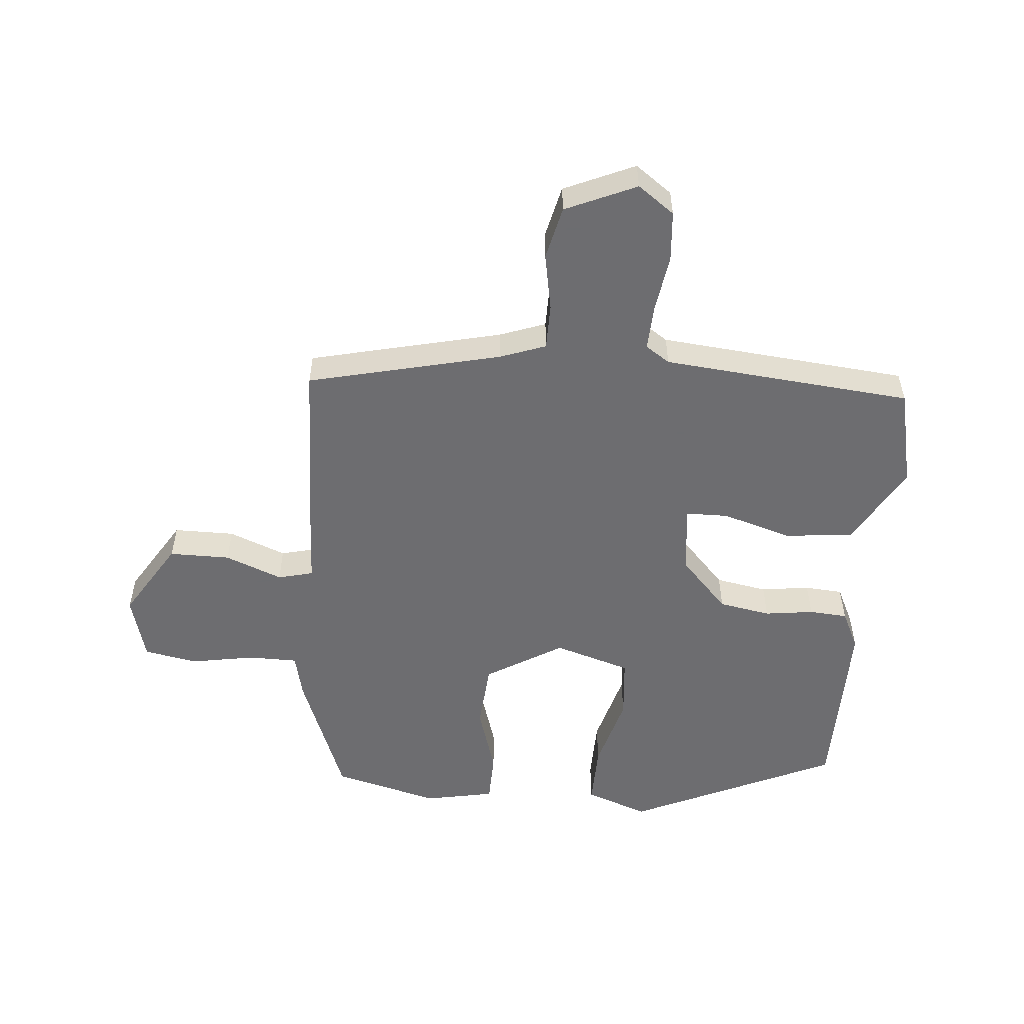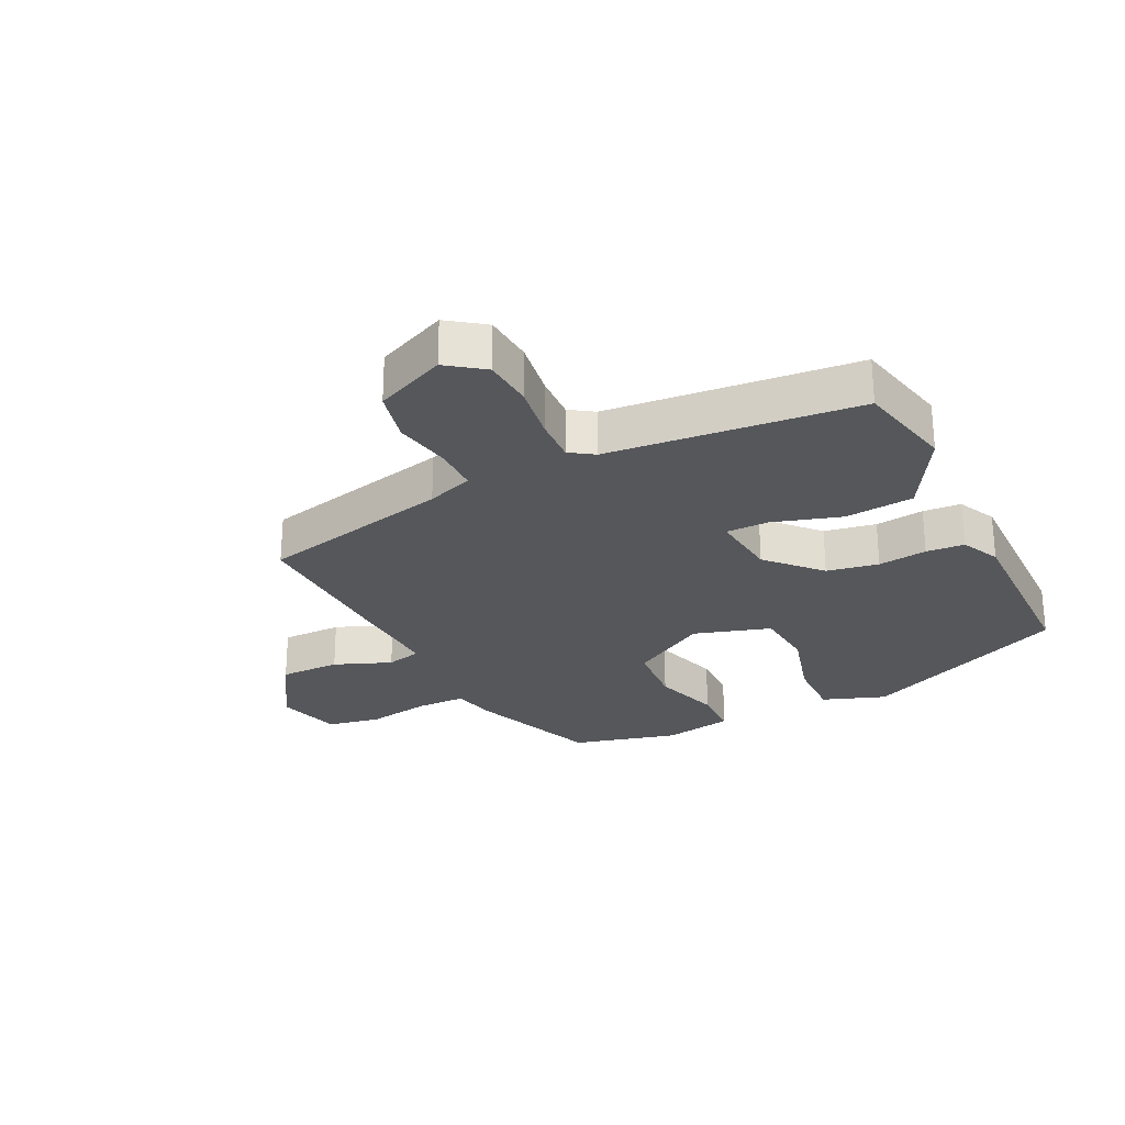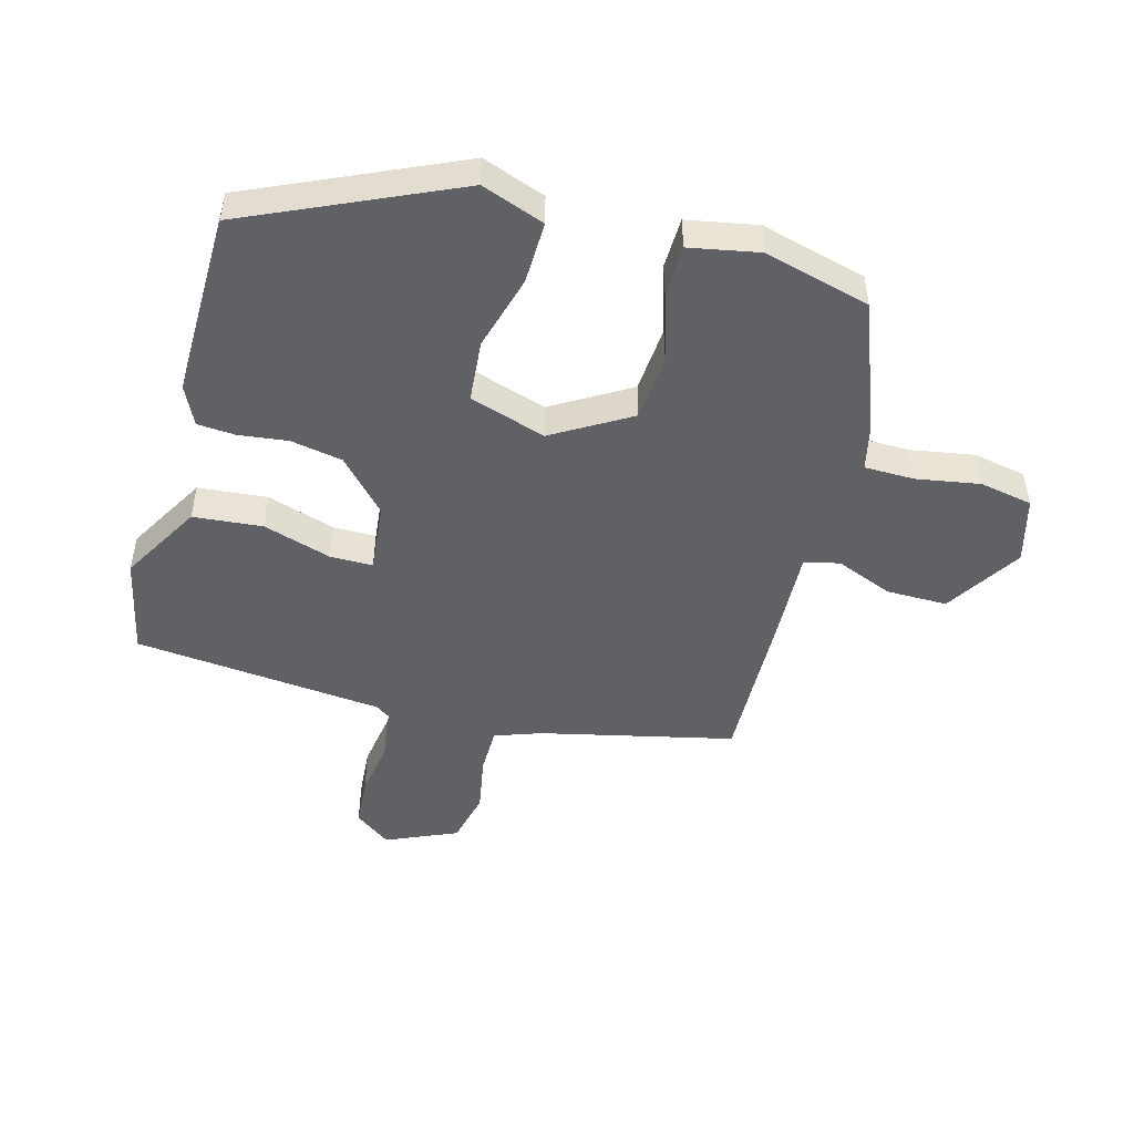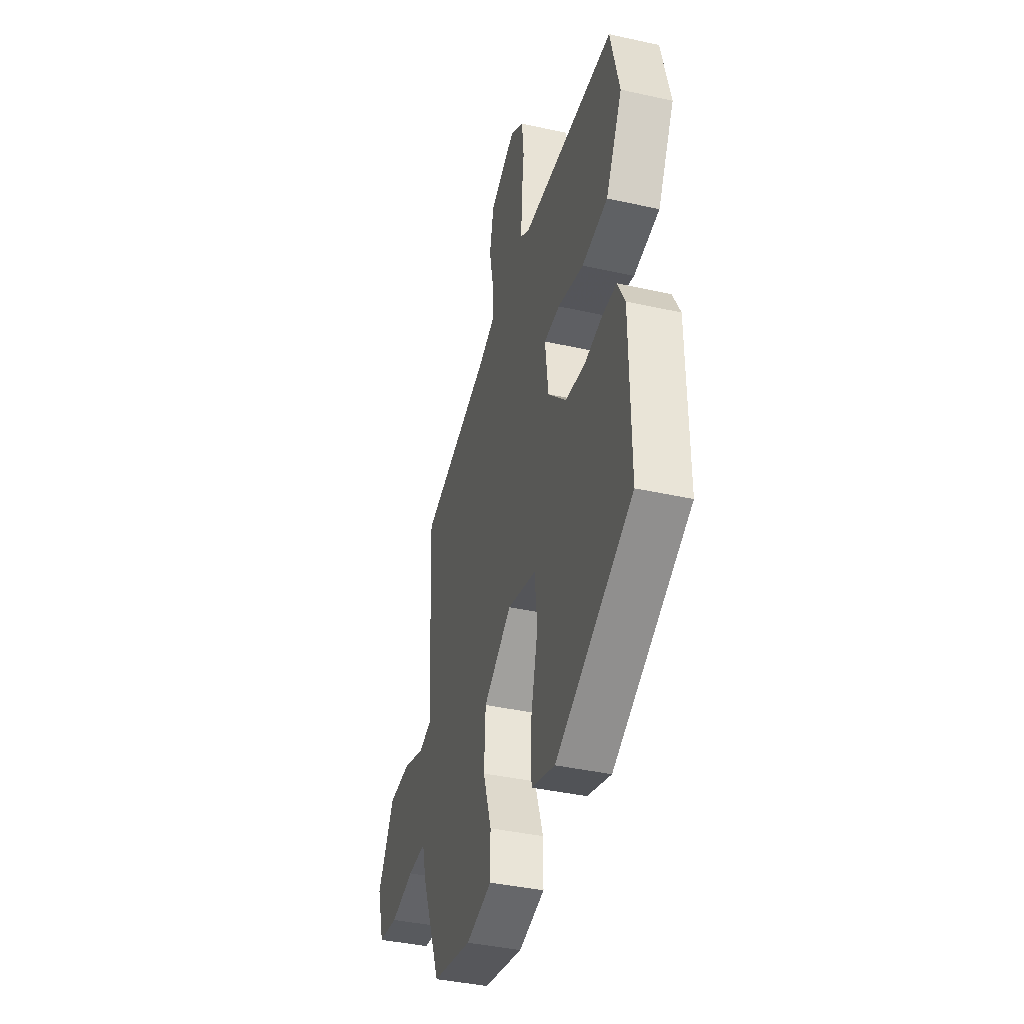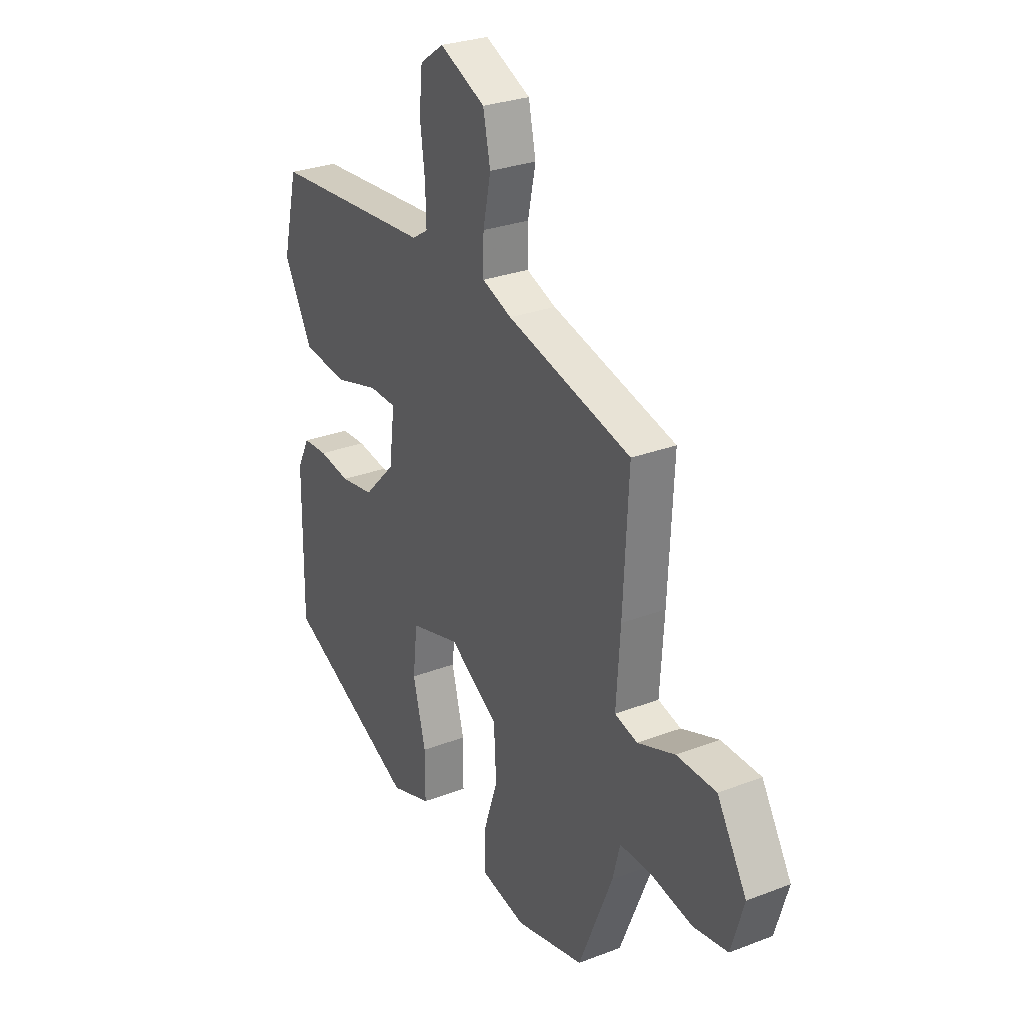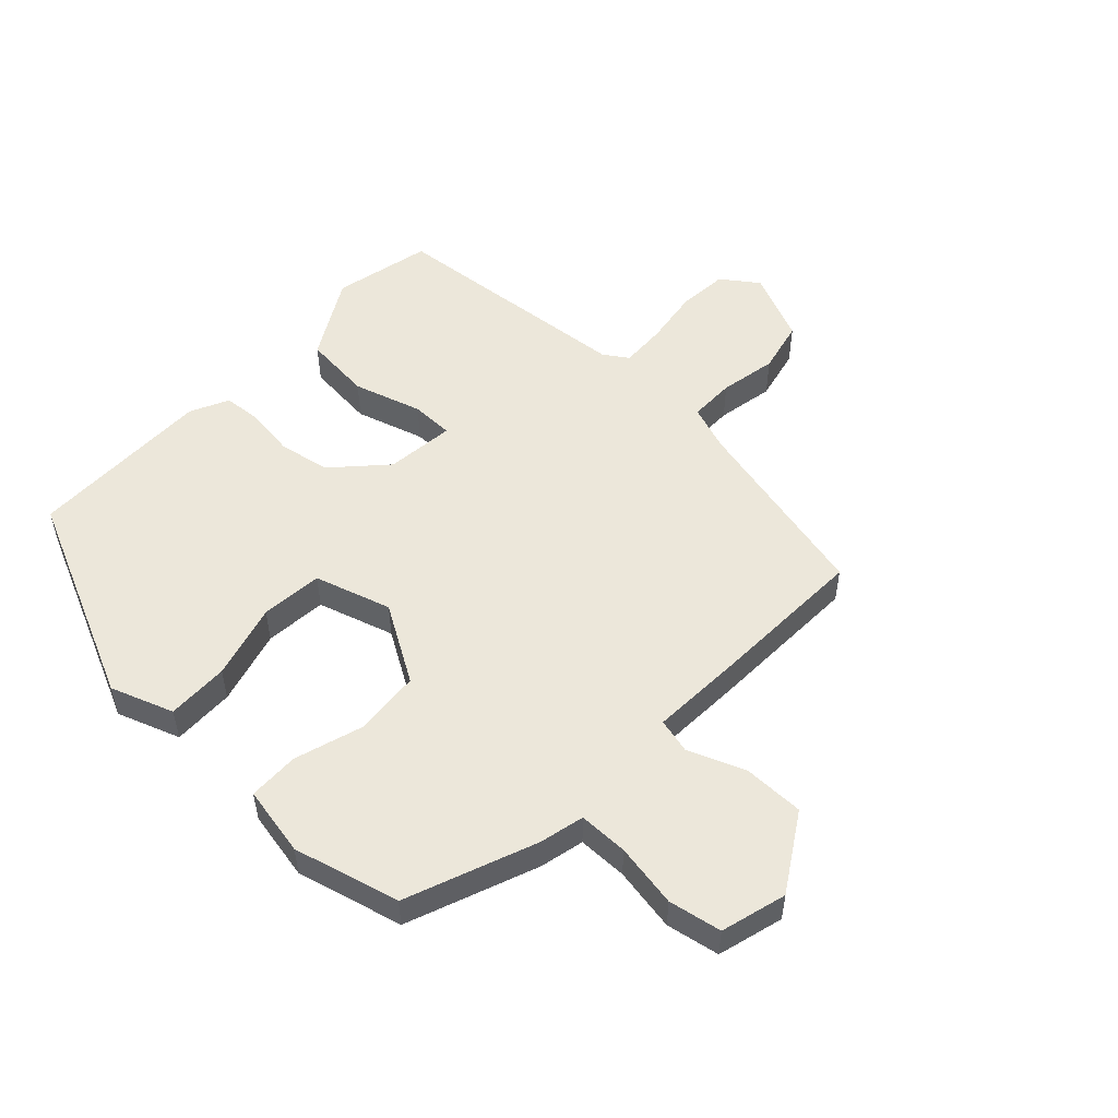
<metadata>
{"format":"obj","ext":"obj","renderer":"f3d","projection":"perspective","resolution":1024,"background":"white","views":[{"elev":-54.1,"azim":-6.0,"up":"+Y"},{"elev":-26.5,"azim":25.0,"up":"+Y"},{"elev":-48.7,"azim":163.3,"up":"+Y"},{"elev":-40.1,"azim":74.7,"up":"+Z"},{"elev":28.2,"azim":-120.1,"up":"+Z"},{"elev":52.5,"azim":-137.9,"up":"+Y"}]}
</metadata>
<code>
v 0.501 0.07 -0.381
v 0.174 0.07 -0.538
v 0.073 0.07 -0.504
v 0.073 0.07 -0.405
v 0.104 0.07 -0.284
v 0.093 0.07 -0.185
v -0.03 0.07 -0.15
v -0.151 0.07 -0.226
v -0.157 0.07 -0.333
v -0.121 0.07 -0.441
v -0.121 0.07 -0.522
v -0.232 0.07 -0.546
v -0.402 0.07 -0.506
v -0.486 0.07 -0.301
v -0.504 0.07 -0.23
v -0.583 0.07 -0.231
v -0.685 0.07 -0.251
v -0.77 0.07 -0.237
v -0.801 0.07 -0.133
v -0.728 0.07 -0.01
v -0.631 0.07 -0.008
v -0.539 0.07 -0.042
v -0.483 0.07 -0.027
v -0.493 0.07 0.121
v -0.506 0.07 0.372
v -0.2 0.07 0.45
v -0.127 0.07 0.478
v -0.128 0.07 0.551
v -0.147 0.07 0.642
v -0.129 0.07 0.727
v -0.017 0.07 0.779
v 0.042 0.07 0.738
v 0.05 0.07 0.658
v 0.038 0.07 0.567
v 0.036 0.07 0.494
v 0.075 0.07 0.469
v 0.474 0.07 0.44
v 0.512 0.07 0.284
v 0.441 0.07 0.154
v 0.331 0.07 0.141
v 0.221 0.07 0.172
v 0.153 0.07 0.17
v 0.167 0.07 0.06
v 0.245 0.07 -0.02
v 0.328 0.07 -0.033
v 0.406 0.07 -0.021
v 0.467 0.07 -0.024
v 0.498 0.07 -0.085
v 0.501 0 -0.381
v 0.174 0 -0.538
v 0.073 0 -0.504
v 0.073 0 -0.405
v 0.104 0 -0.284
v 0.093 0 -0.185
v -0.03 0 -0.15
v -0.151 0 -0.226
v -0.157 0 -0.333
v -0.121 0 -0.441
v -0.121 0 -0.522
v -0.232 0 -0.546
v -0.402 0 -0.506
v -0.486 0 -0.301
v -0.504 0 -0.23
v -0.583 0 -0.231
v -0.685 0 -0.251
v -0.77 0 -0.237
v -0.801 0 -0.133
v -0.728 0 -0.01
v -0.631 0 -0.008
v -0.539 0 -0.042
v -0.483 0 -0.027
v -0.493 0 0.121
v -0.506 0 0.372
v -0.2 0 0.45
v -0.127 0 0.478
v -0.128 0 0.551
v -0.147 0 0.642
v -0.129 0 0.727
v -0.017 0 0.779
v 0.042 0 0.738
v 0.05 0 0.658
v 0.038 0 0.567
v 0.036 0 0.494
v 0.075 0 0.469
v 0.474 0 0.44
v 0.512 0 0.284
v 0.441 0 0.154
v 0.331 0 0.141
v 0.221 0 0.172
v 0.153 0 0.17
v 0.167 0 0.06
v 0.245 0 -0.02
v 0.328 0 -0.033
v 0.406 0 -0.021
v 0.467 0 -0.024
v 0.498 0 -0.085
f 45 46 47 48
f 44 45 48 1
f 43 44 1 2
f 42 43 2
f 38 39 40 41
f 36 37 38 41
f 35 36 41 42
f 31 32 33 34
f 31 34 35
f 28 29 30 31
f 27 28 31 35
f 26 27 35 42
f 23 24 25 26
f 19 20 21 22
f 19 22 23
f 16 17 18 19
f 15 16 19 23
f 9 10 11 12
f 8 9 12 13
f 2 3 4 5
f 2 5 6
f 42 2 6
f 26 42 6 7
f 23 26 7 8
f 14 15 23
f 8 13 14 23
f 96 95 94 93
f 49 96 93 92
f 50 49 92 91
f 50 91 90
f 89 88 87 86
f 89 86 85 84
f 90 89 84 83
f 82 81 80 79
f 83 82 79
f 79 78 77 76
f 83 79 76 75
f 90 83 75 74
f 74 73 72 71
f 70 69 68 67
f 71 70 67
f 67 66 65 64
f 71 67 64 63
f 60 59 58 57
f 61 60 57 56
f 53 52 51 50
f 54 53 50
f 54 50 90
f 55 54 90 74
f 56 55 74 71
f 71 63 62
f 71 62 61 56
f 1 49 50 2
f 2 50 51 3
f 3 51 52 4
f 4 52 53 5
f 5 53 54 6
f 6 54 55 7
f 7 55 56 8
f 8 56 57 9
f 9 57 58 10
f 10 58 59 11
f 11 59 60 12
f 12 60 61 13
f 13 61 62 14
f 14 62 63 15
f 15 63 64 16
f 16 64 65 17
f 17 65 66 18
f 18 66 67 19
f 19 67 68 20
f 20 68 69 21
f 21 69 70 22
f 22 70 71 23
f 23 71 72 24
f 24 72 73 25
f 25 73 74 26
f 26 74 75 27
f 27 75 76 28
f 28 76 77 29
f 29 77 78 30
f 30 78 79 31
f 31 79 80 32
f 32 80 81 33
f 33 81 82 34
f 34 82 83 35
f 35 83 84 36
f 36 84 85 37
f 37 85 86 38
f 38 86 87 39
f 39 87 88 40
f 40 88 89 41
f 41 89 90 42
f 42 90 91 43
f 43 91 92 44
f 44 92 93 45
f 45 93 94 46
f 46 94 95 47
f 47 95 96 48
f 48 96 49 1

</code>
